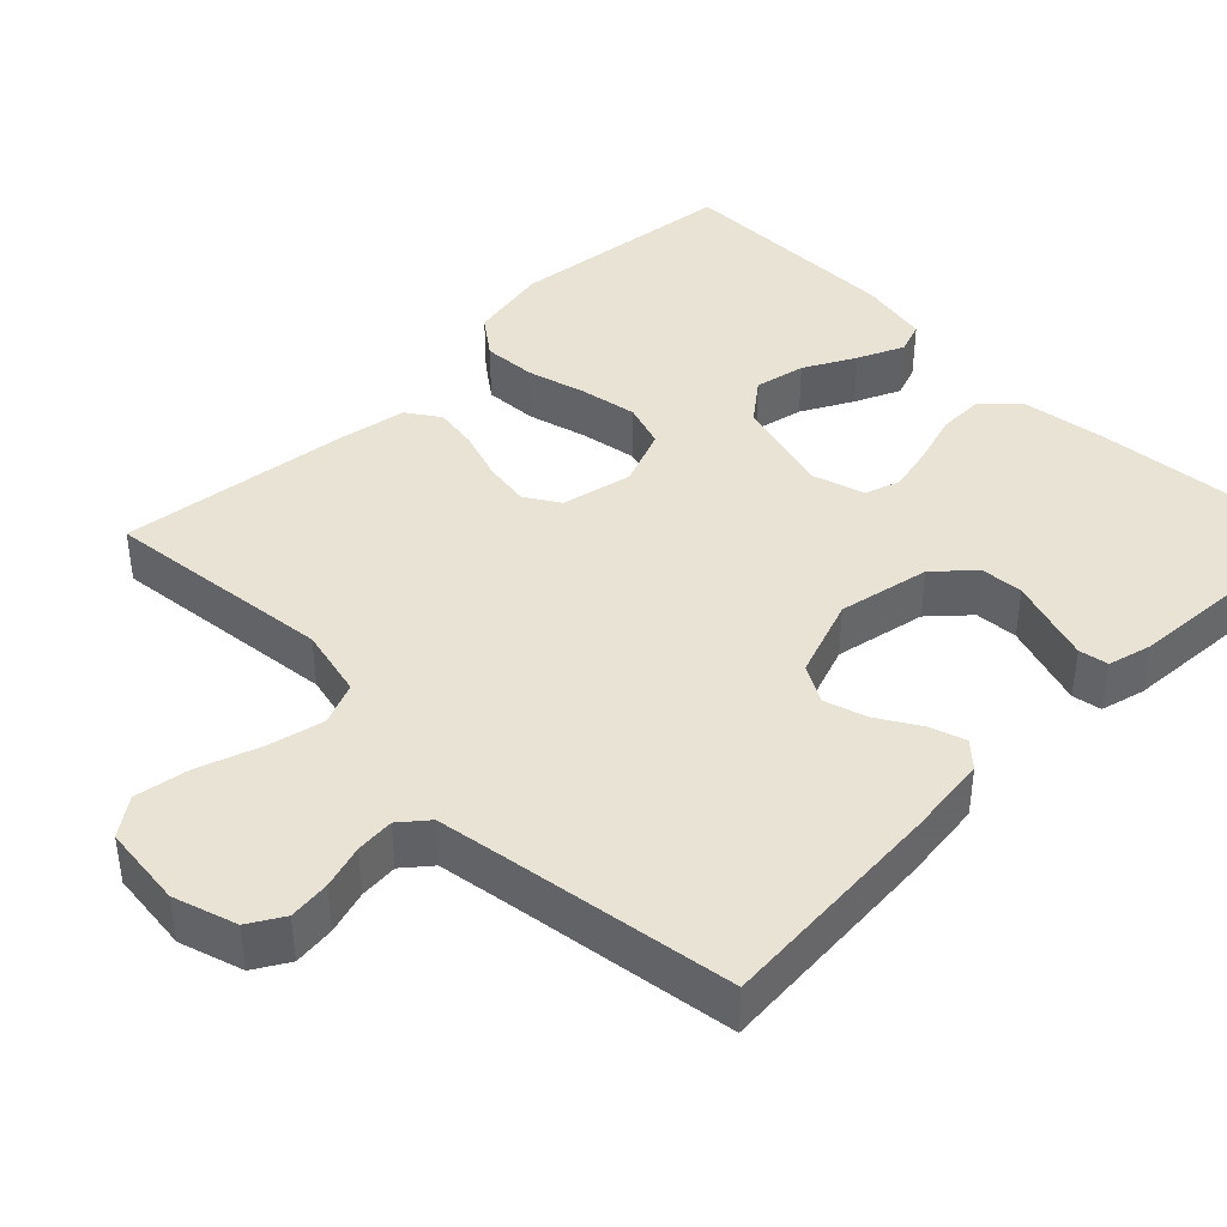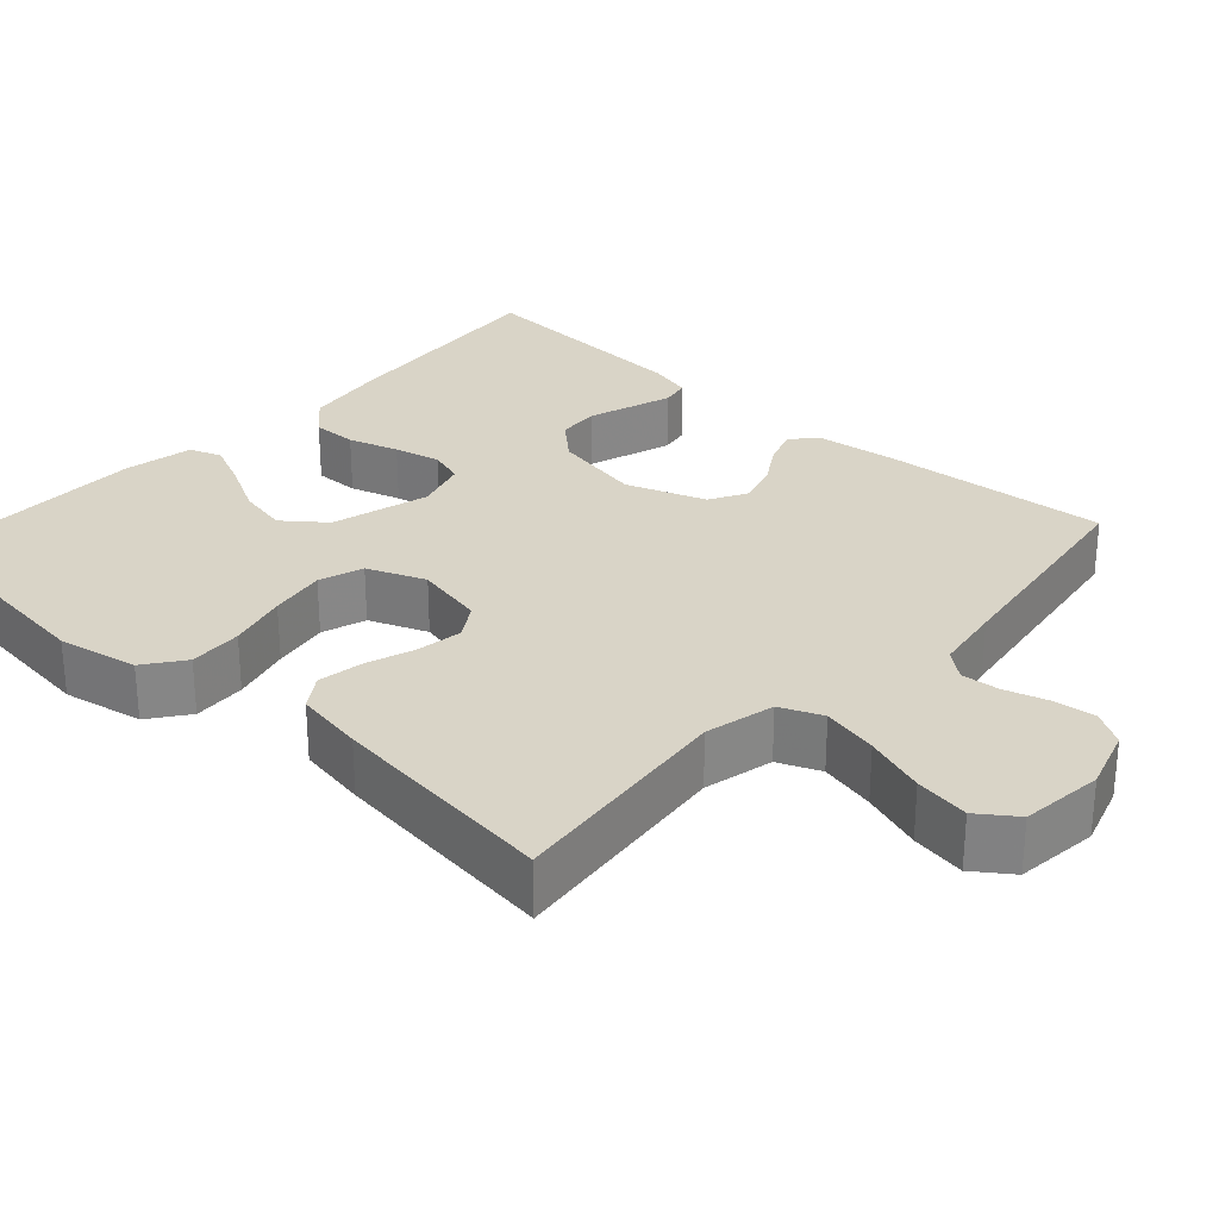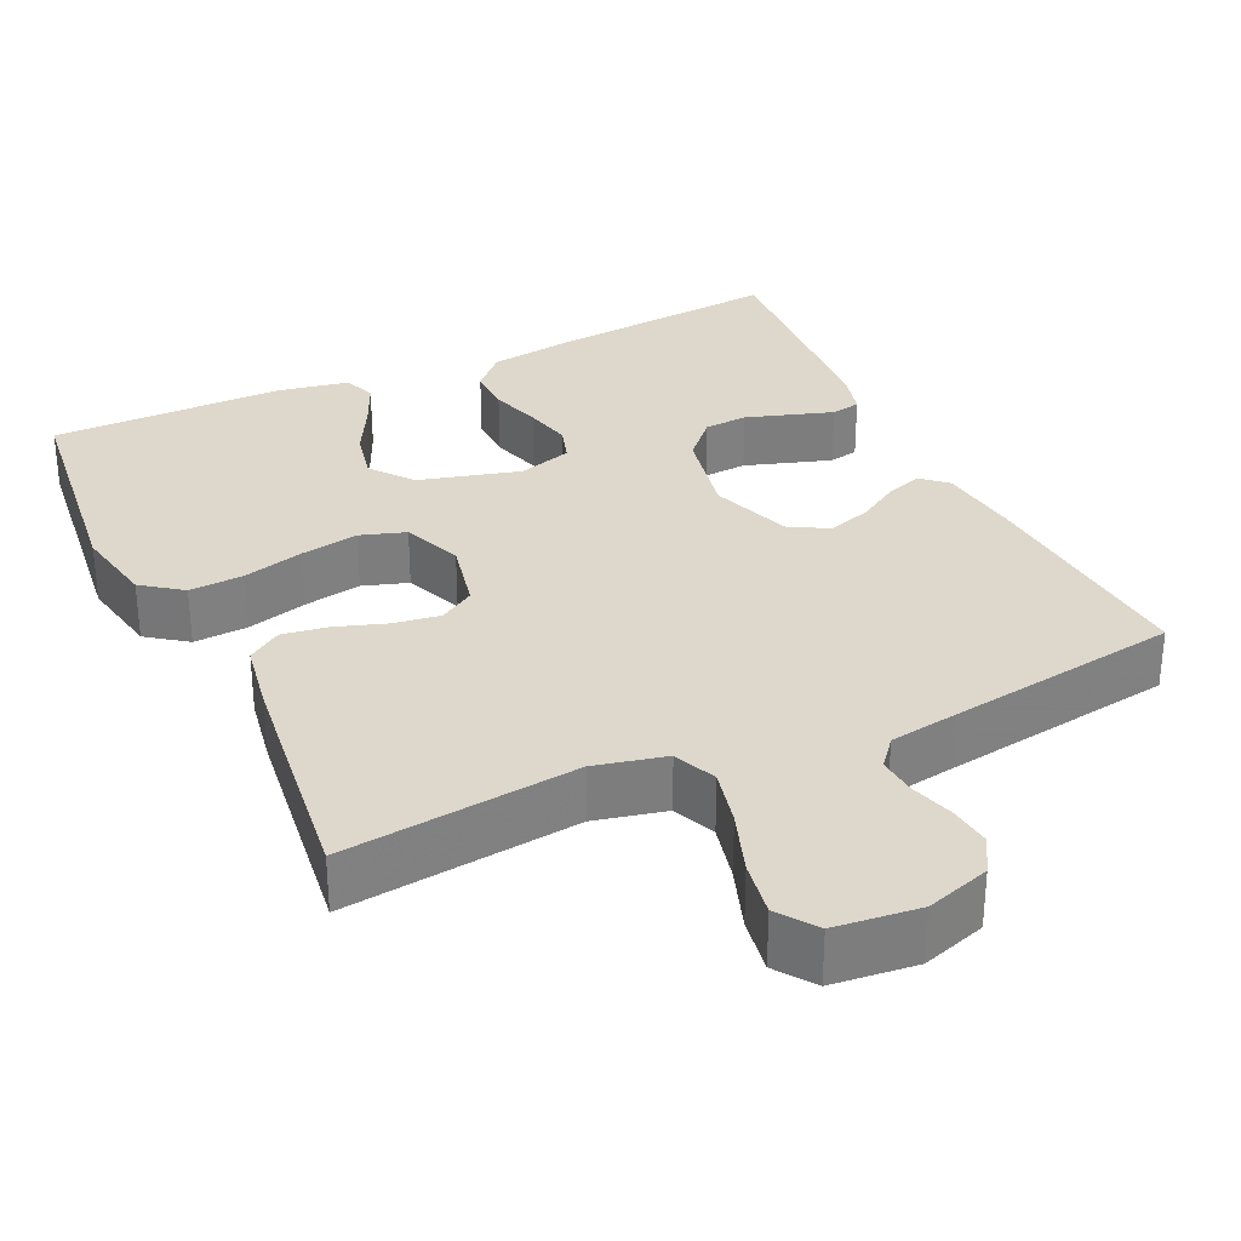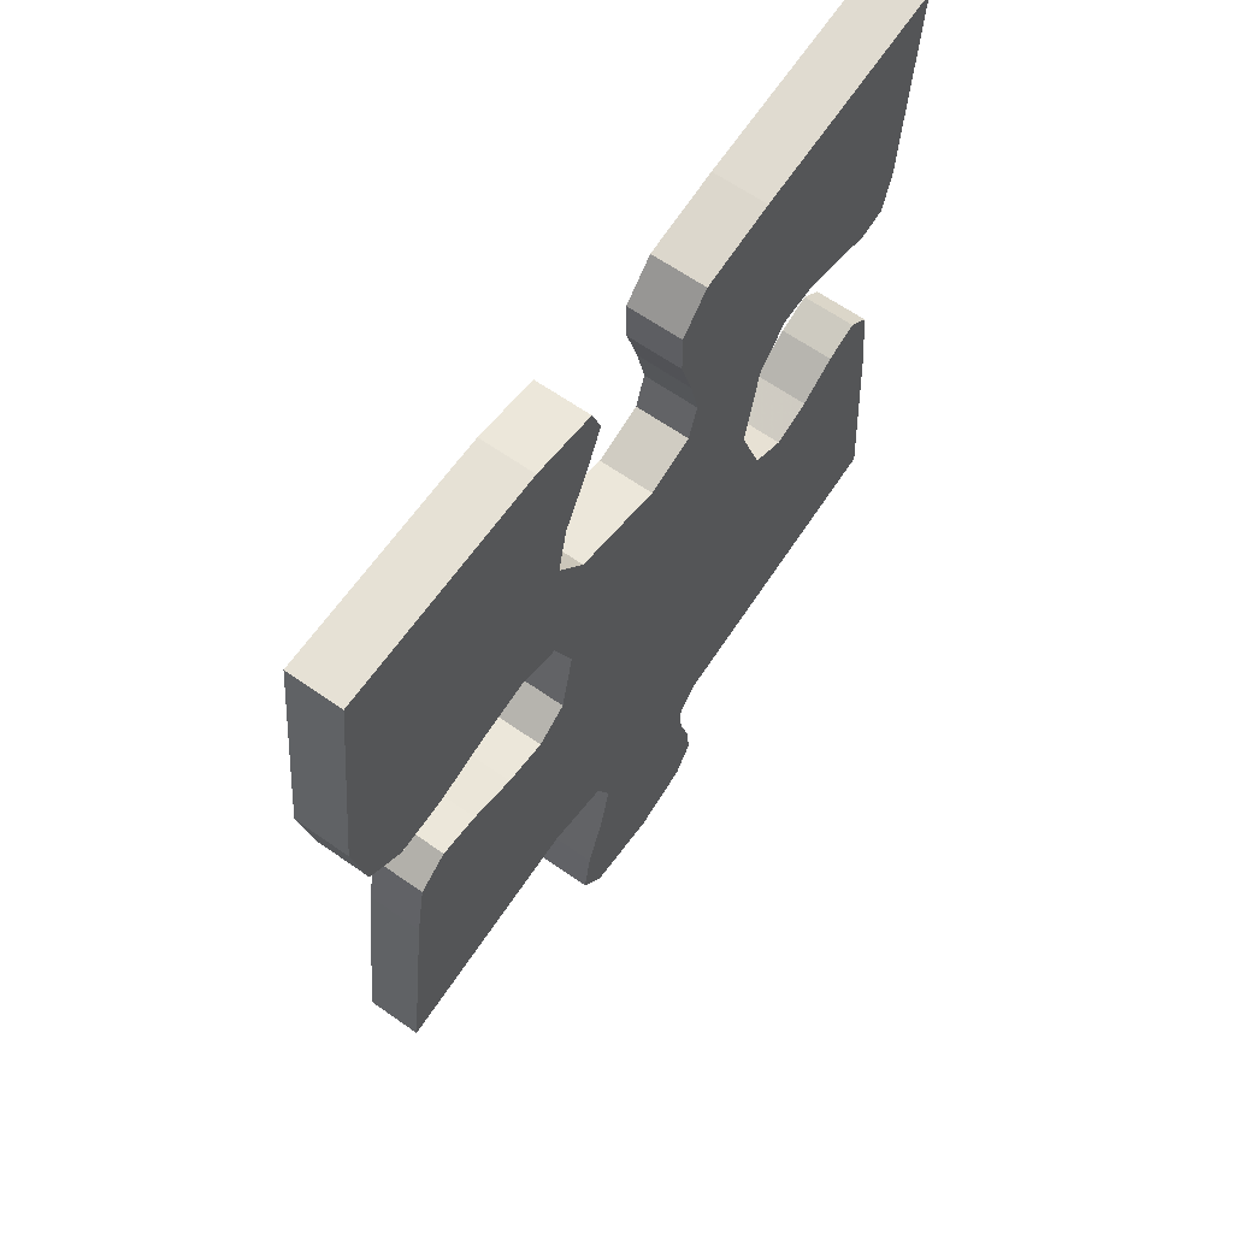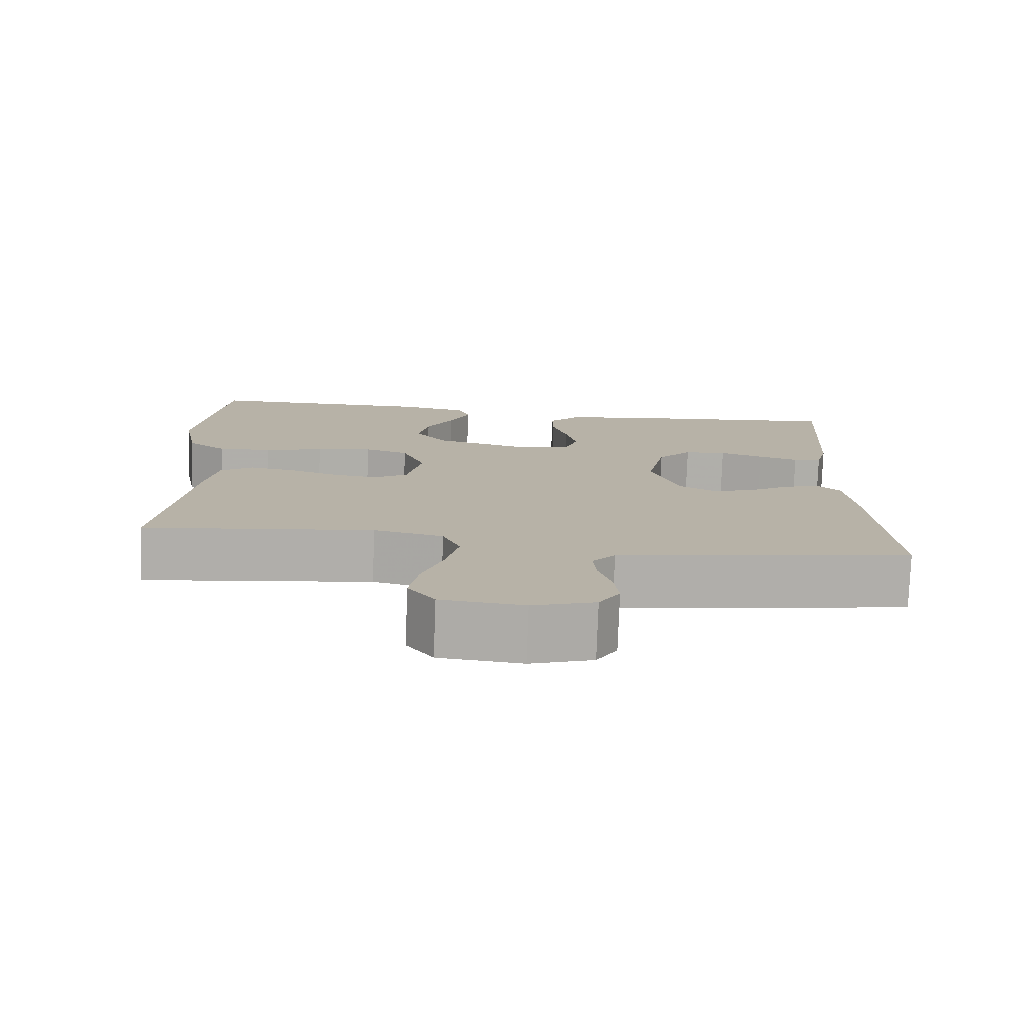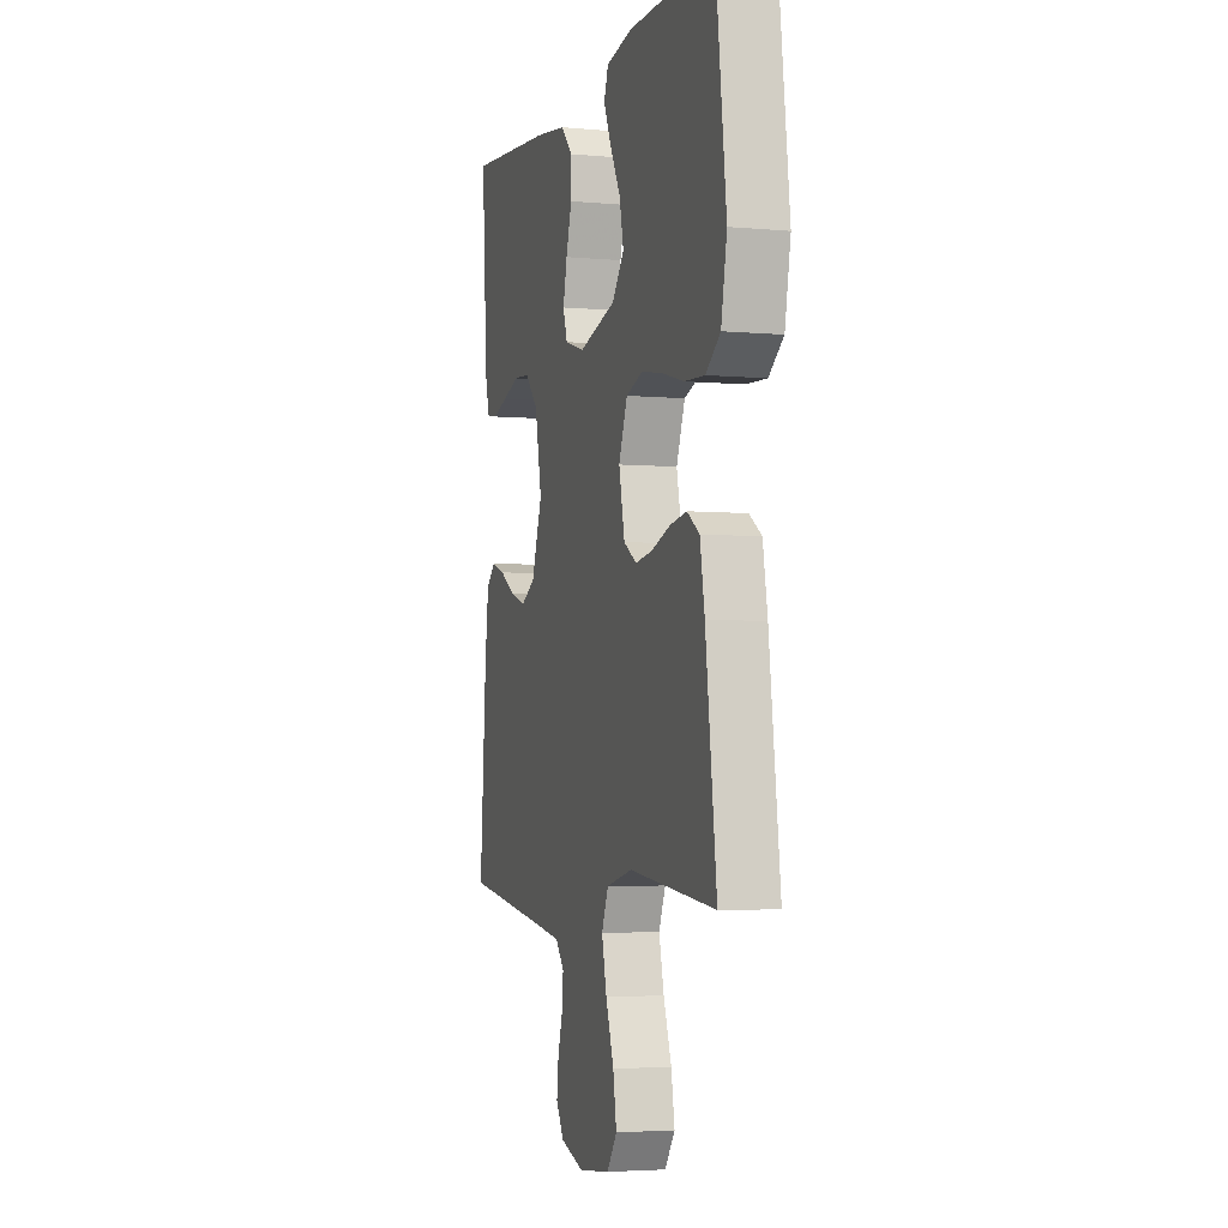
<metadata>
{"format":"obj","ext":"obj","renderer":"f3d","projection":"perspective","resolution":1024,"background":"white","views":[{"elev":41.3,"azim":-134.9,"up":"+Y"},{"elev":28.4,"azim":132.3,"up":"+Y"},{"elev":31.2,"azim":154.8,"up":"+Y"},{"elev":64.3,"azim":125.2,"up":"+Z"},{"elev":-77.7,"azim":177.9,"up":"+Z"},{"elev":-4.0,"azim":73.2,"up":"+Z"}]}
</metadata>
<code>
v 0.5 0.07 -0.5
v 0.2 0.07 -0.466
v 0.109 0.07 -0.487
v 0.086 0.07 -0.542
v 0.103 0.07 -0.615
v 0.131 0.07 -0.695
v 0.143 0.07 -0.766
v 0.108 0.07 -0.815
v 0 0.07 -0.827
v -0.082 0.07 -0.801
v -0.109 0.07 -0.756
v -0.103 0.07 -0.702
v -0.086 0.07 -0.645
v -0.082 0.07 -0.595
v -0.112 0.07 -0.559
v -0.2 0.07 -0.545
v -0.5 0.07 -0.5
v -0.478 0.07 -0.2
v -0.465 0.07 -0.094
v -0.433 0.07 -0.065
v -0.386 0.07 -0.081
v -0.332 0.07 -0.114
v -0.277 0.07 -0.131
v -0.228 0.07 -0.104
v -0.191 0.07 0
v -0.215 0.07 0.119
v -0.26 0.07 0.168
v -0.316 0.07 0.172
v -0.374 0.07 0.153
v -0.427 0.07 0.136
v -0.465 0.07 0.143
v -0.48 0.07 0.2
v -0.5 0.07 0.5
v -0.2 0.07 0.472
v -0.091 0.07 0.456
v -0.049 0.07 0.412
v -0.05 0.07 0.353
v -0.07 0.07 0.287
v -0.084 0.07 0.226
v -0.069 0.07 0.18
v 0 0.07 0.159
v 0.129 0.07 0.194
v 0.171 0.07 0.248
v 0.157 0.07 0.314
v 0.121 0.07 0.381
v 0.094 0.07 0.441
v 0.109 0.07 0.483
v 0.2 0.07 0.5
v 0.5 0.07 0.5
v 0.536 0.07 0.2
v 0.516 0.07 0.095
v 0.465 0.07 0.057
v 0.395 0.07 0.061
v 0.317 0.07 0.082
v 0.243 0.07 0.095
v 0.185 0.07 0.076
v 0.155 0.07 0
v 0.175 0.07 -0.092
v 0.22 0.07 -0.12
v 0.28 0.07 -0.111
v 0.345 0.07 -0.089
v 0.403 0.07 -0.08
v 0.446 0.07 -0.109
v 0.462 0.07 -0.2
v 0.5 0 -0.5
v 0.2 0 -0.466
v 0.109 0 -0.487
v 0.086 0 -0.542
v 0.103 0 -0.615
v 0.131 0 -0.695
v 0.143 0 -0.766
v 0.108 0 -0.815
v 0 0 -0.827
v -0.082 0 -0.801
v -0.109 0 -0.756
v -0.103 0 -0.702
v -0.086 0 -0.645
v -0.082 0 -0.595
v -0.112 0 -0.559
v -0.2 0 -0.545
v -0.5 0 -0.5
v -0.478 0 -0.2
v -0.465 0 -0.094
v -0.433 0 -0.065
v -0.386 0 -0.081
v -0.332 0 -0.114
v -0.277 0 -0.131
v -0.228 0 -0.104
v -0.191 0 0
v -0.215 0 0.119
v -0.26 0 0.168
v -0.316 0 0.172
v -0.374 0 0.153
v -0.427 0 0.136
v -0.465 0 0.143
v -0.48 0 0.2
v -0.5 0 0.5
v -0.2 0 0.472
v -0.091 0 0.456
v -0.049 0 0.412
v -0.05 0 0.353
v -0.07 0 0.287
v -0.084 0 0.226
v -0.069 0 0.18
v 0 0 0.159
v 0.129 0 0.194
v 0.171 0 0.248
v 0.157 0 0.314
v 0.121 0 0.381
v 0.094 0 0.441
v 0.109 0 0.483
v 0.2 0 0.5
v 0.5 0 0.5
v 0.536 0 0.2
v 0.516 0 0.095
v 0.465 0 0.057
v 0.395 0 0.061
v 0.317 0 0.082
v 0.243 0 0.095
v 0.185 0 0.076
v 0.155 0 0
v 0.175 0 -0.092
v 0.22 0 -0.12
v 0.28 0 -0.111
v 0.345 0 -0.089
v 0.403 0 -0.08
v 0.446 0 -0.109
v 0.462 0 -0.2
f 64 1 2
f 63 64 2
f 62 63 2
f 61 62 2
f 60 61 2
f 59 60 2 3
f 58 59 3 4
f 57 58 4
f 52 53 54
f 51 52 54
f 50 51 54
f 49 50 54
f 48 49 54
f 47 48 54
f 46 47 54
f 45 46 54
f 44 45 54
f 43 44 54 55
f 42 43 55 56
f 36 37 38
f 35 36 38
f 34 35 38
f 33 34 38
f 32 33 38
f 31 32 38
f 30 31 38
f 29 30 38
f 28 29 38
f 27 28 38 39
f 26 27 39 40
f 20 21 22
f 19 20 22
f 18 19 22
f 17 18 22
f 16 17 22
f 15 16 22 23
f 14 15 23 24
f 11 12 13
f 10 11 13
f 9 10 13
f 8 9 13
f 7 8 13
f 6 7 13
f 5 6 13
f 4 5 13 14
f 14 24 25
f 4 14 25
f 57 4 25
f 56 57 25
f 42 56 25
f 41 42 25
f 25 26 40 41
f 66 65 128
f 66 128 127
f 66 127 126
f 66 126 125
f 66 125 124
f 67 66 124 123
f 68 67 123 122
f 68 122 121
f 118 117 116
f 118 116 115
f 118 115 114
f 118 114 113
f 118 113 112
f 118 112 111
f 118 111 110
f 118 110 109
f 118 109 108
f 119 118 108 107
f 120 119 107 106
f 102 101 100
f 102 100 99
f 102 99 98
f 102 98 97
f 102 97 96
f 102 96 95
f 102 95 94
f 102 94 93
f 102 93 92
f 103 102 92 91
f 104 103 91 90
f 86 85 84
f 86 84 83
f 86 83 82
f 86 82 81
f 86 81 80
f 87 86 80 79
f 88 87 79 78
f 77 76 75
f 77 75 74
f 77 74 73
f 77 73 72
f 77 72 71
f 77 71 70
f 77 70 69
f 78 77 69 68
f 89 88 78
f 89 78 68
f 89 68 121
f 89 121 120
f 89 120 106
f 89 106 105
f 105 104 90 89
f 1 65 66 2
f 2 66 67 3
f 3 67 68 4
f 4 68 69 5
f 5 69 70 6
f 6 70 71 7
f 7 71 72 8
f 8 72 73 9
f 9 73 74 10
f 10 74 75 11
f 11 75 76 12
f 12 76 77 13
f 13 77 78 14
f 14 78 79 15
f 15 79 80 16
f 16 80 81 17
f 17 81 82 18
f 18 82 83 19
f 19 83 84 20
f 20 84 85 21
f 21 85 86 22
f 22 86 87 23
f 23 87 88 24
f 24 88 89 25
f 25 89 90 26
f 26 90 91 27
f 27 91 92 28
f 28 92 93 29
f 29 93 94 30
f 30 94 95 31
f 31 95 96 32
f 32 96 97 33
f 33 97 98 34
f 34 98 99 35
f 35 99 100 36
f 36 100 101 37
f 37 101 102 38
f 38 102 103 39
f 39 103 104 40
f 40 104 105 41
f 41 105 106 42
f 42 106 107 43
f 43 107 108 44
f 44 108 109 45
f 45 109 110 46
f 46 110 111 47
f 47 111 112 48
f 48 112 113 49
f 49 113 114 50
f 50 114 115 51
f 51 115 116 52
f 52 116 117 53
f 53 117 118 54
f 54 118 119 55
f 55 119 120 56
f 56 120 121 57
f 57 121 122 58
f 58 122 123 59
f 59 123 124 60
f 60 124 125 61
f 61 125 126 62
f 62 126 127 63
f 63 127 128 64
f 64 128 65 1

</code>
